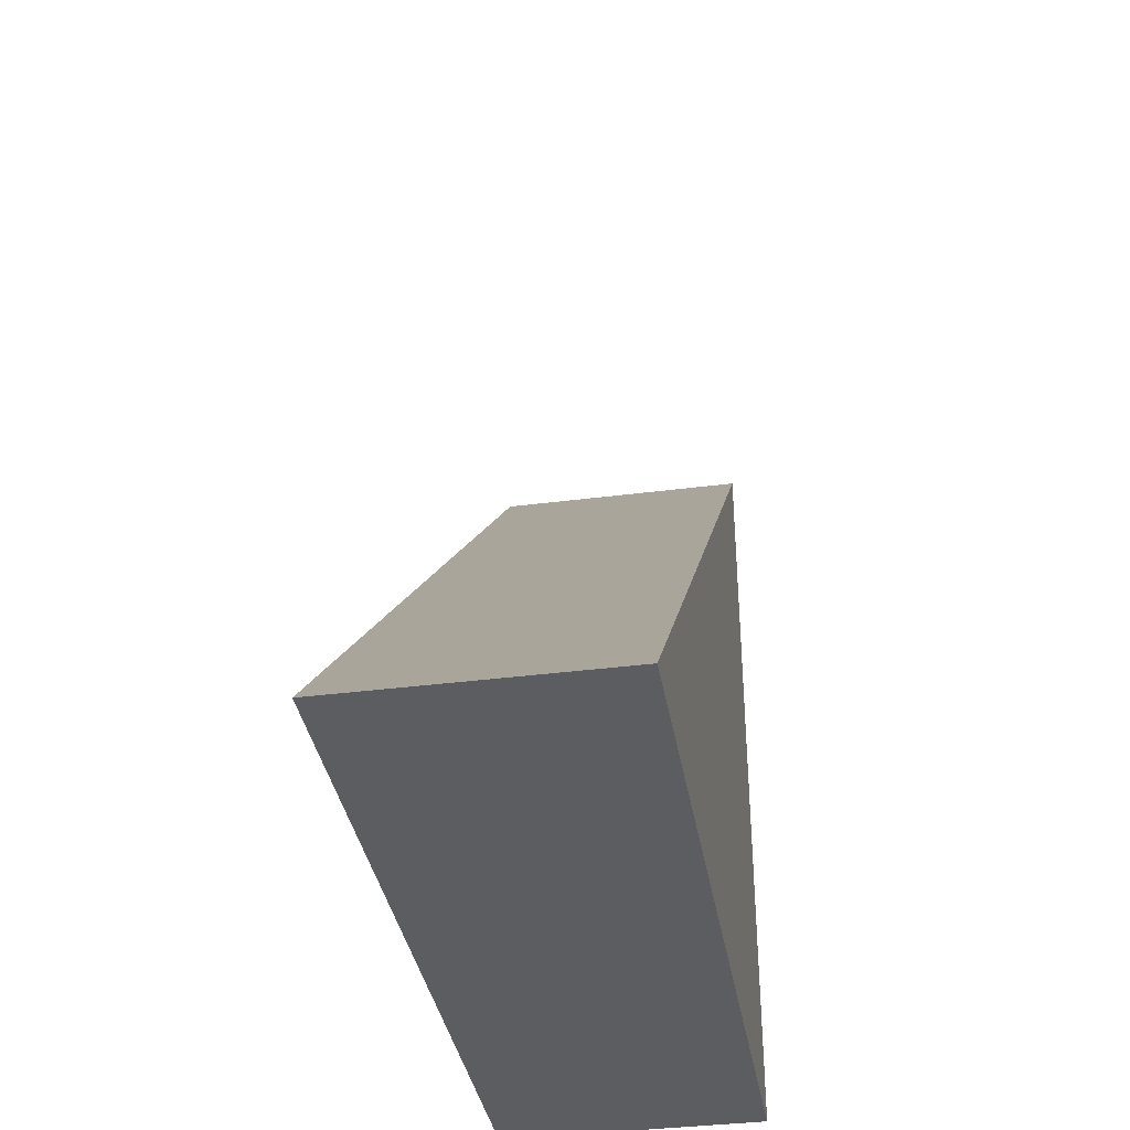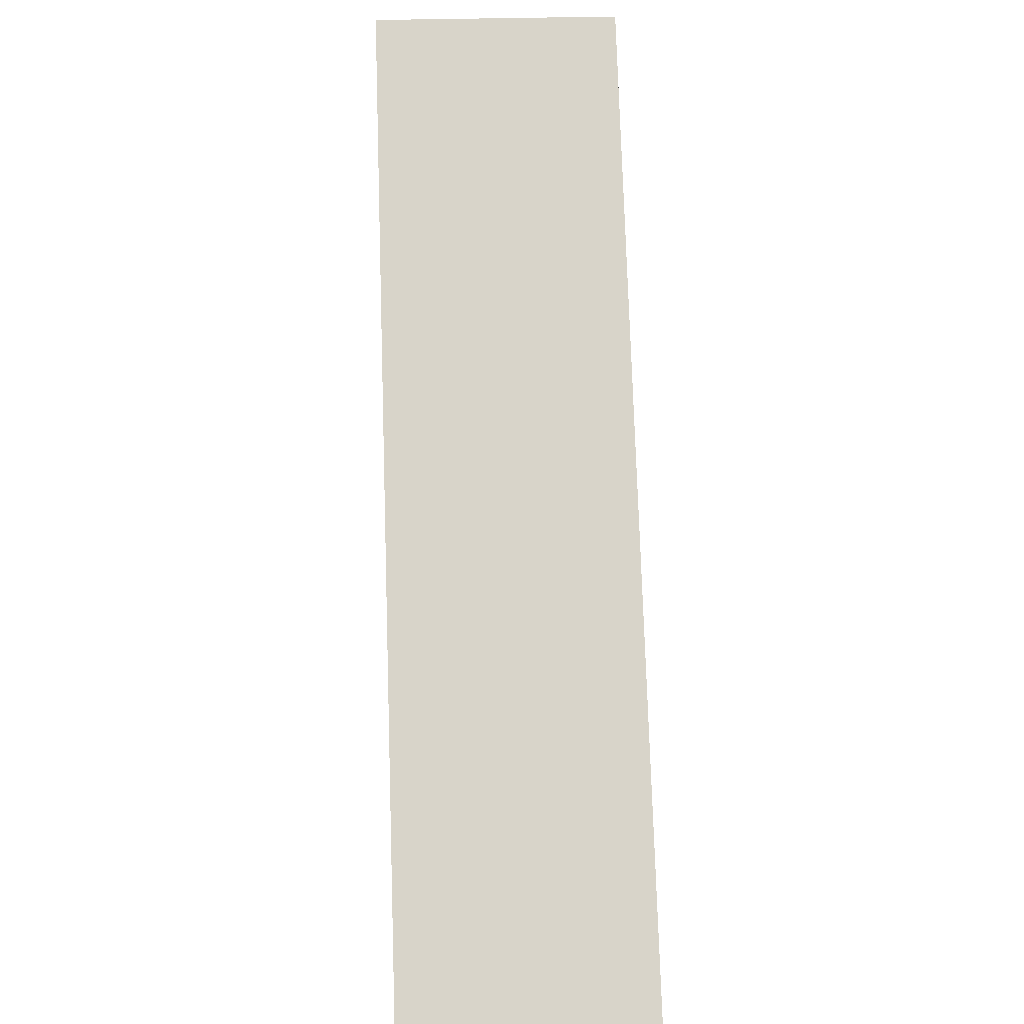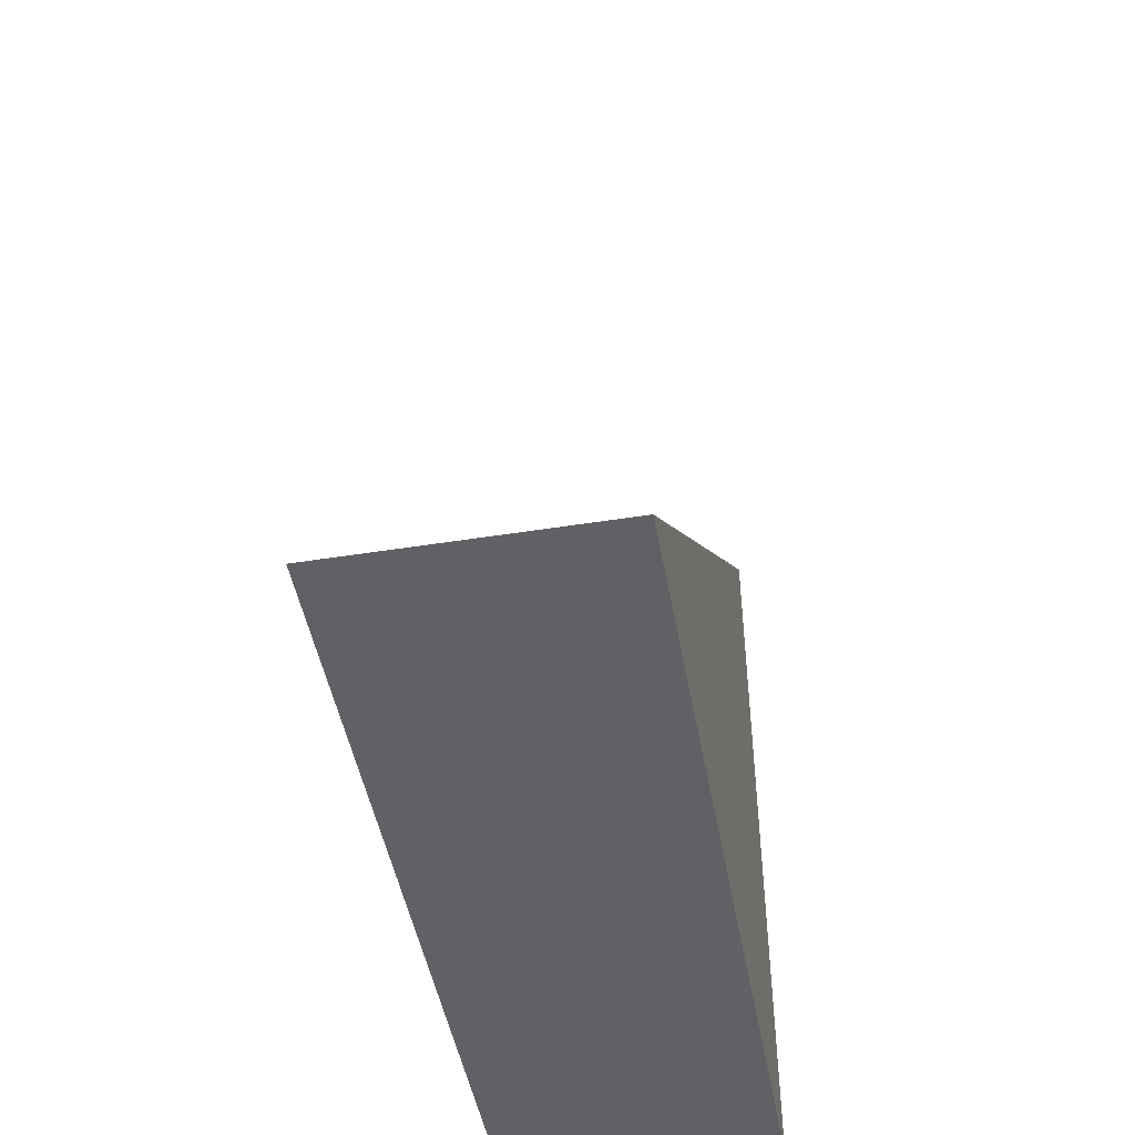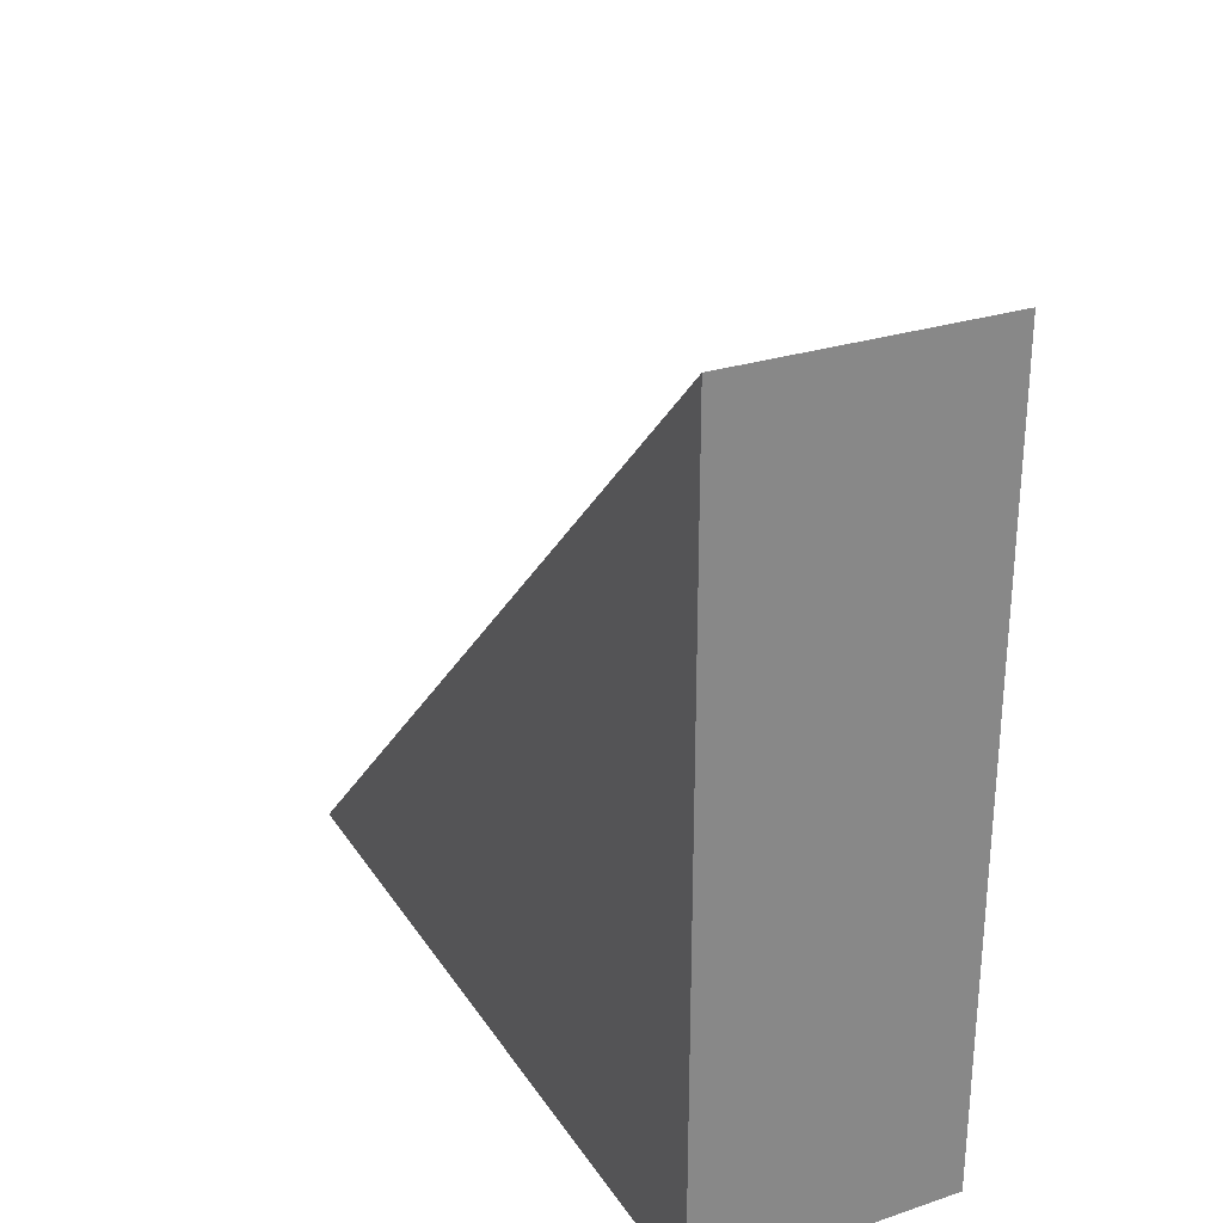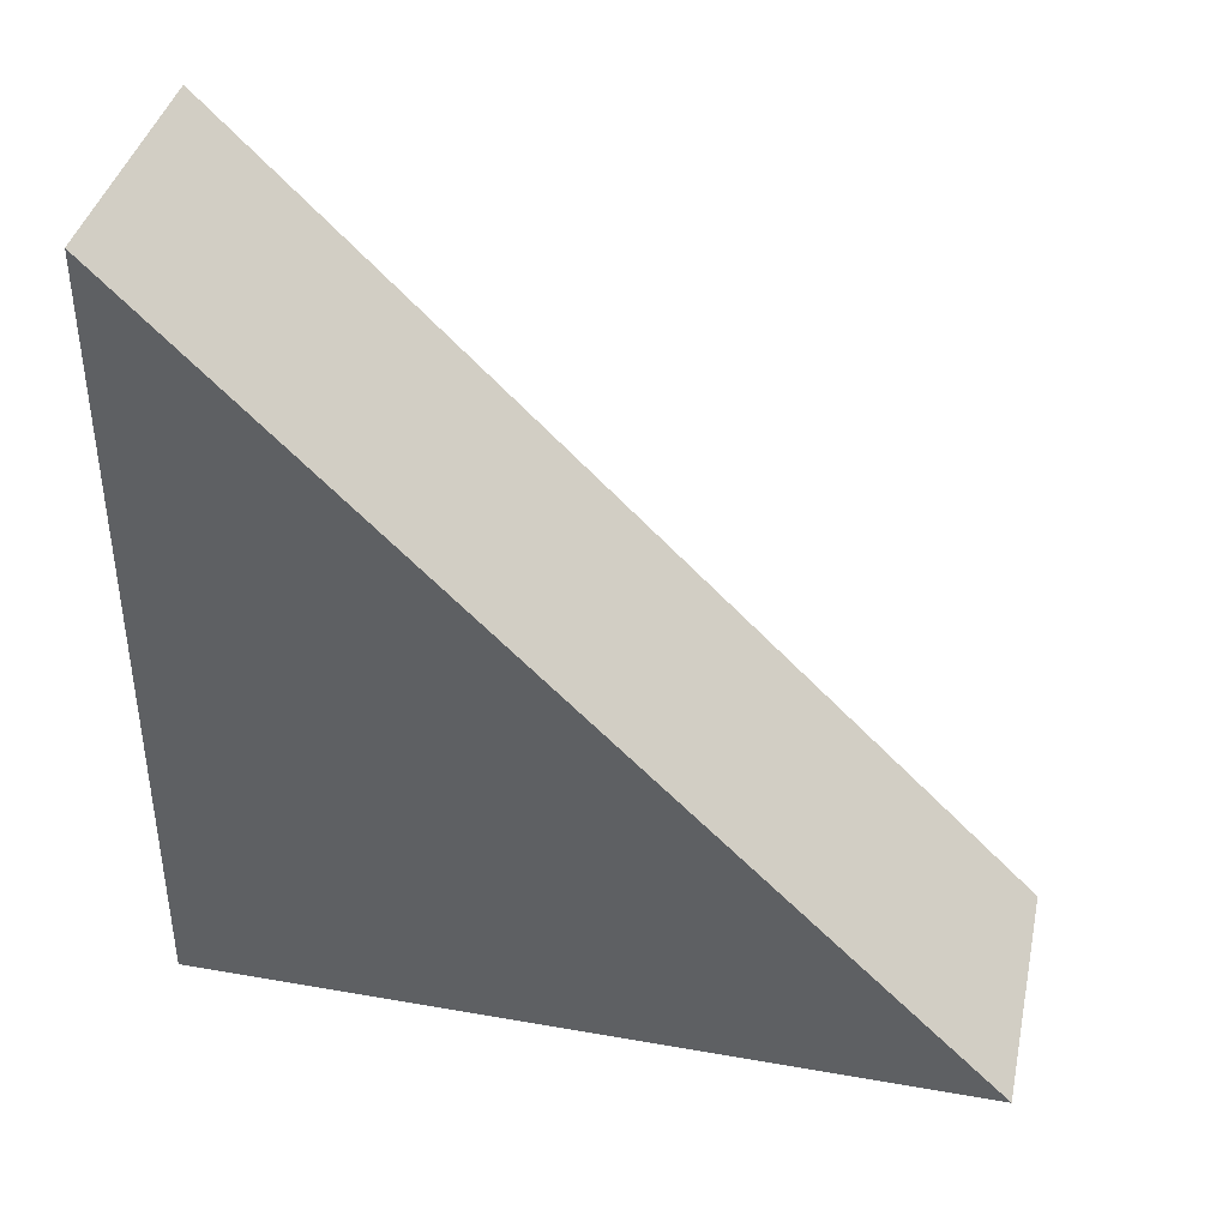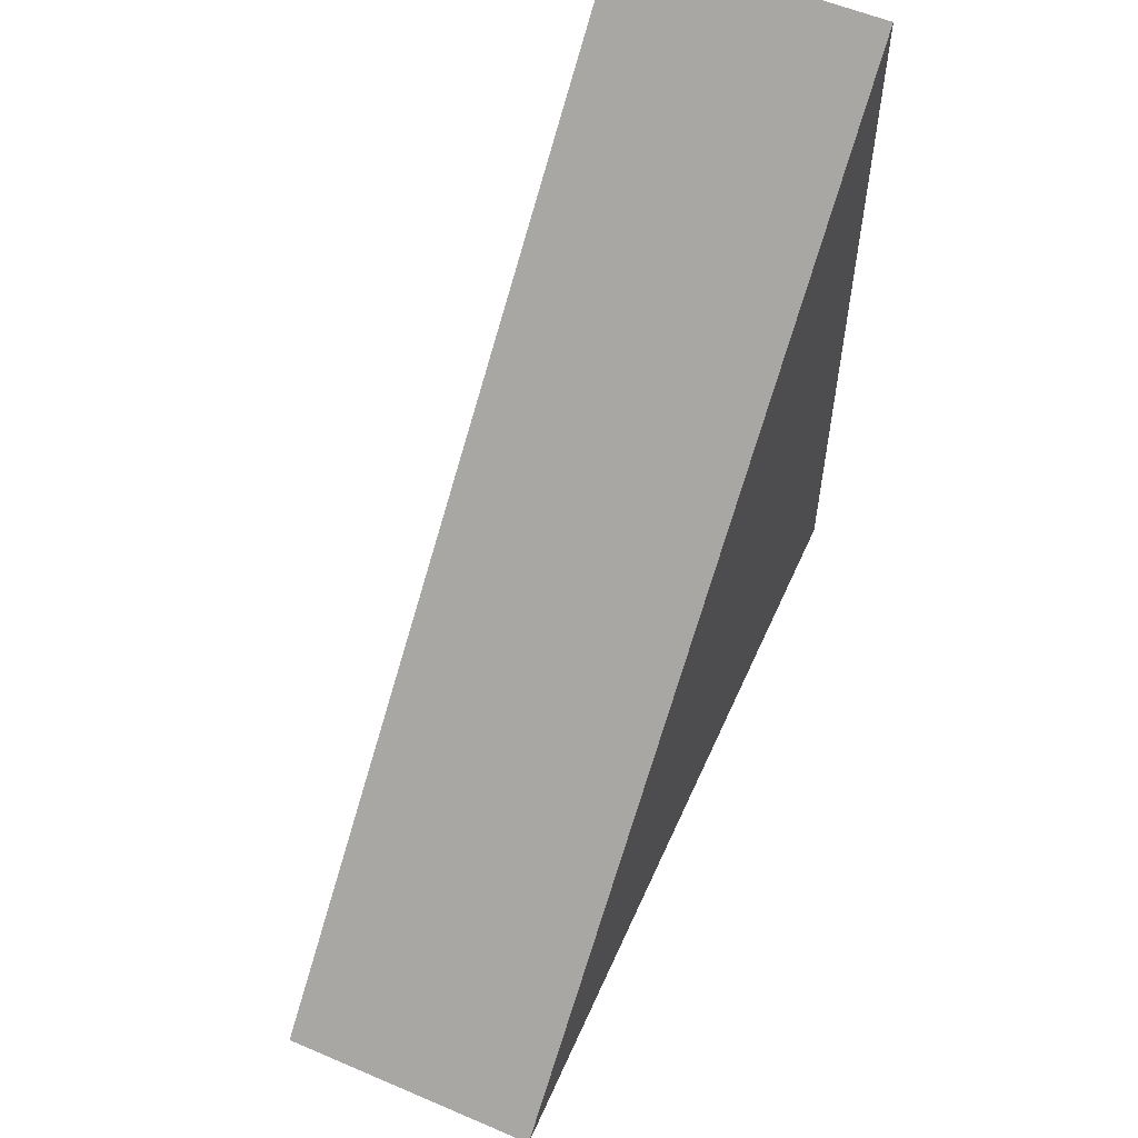
<metadata>
{"format":"obj","ext":"obj","renderer":"f3d","projection":"perspective","resolution":1024,"background":"white","views":[{"elev":-36.9,"azim":-170.5,"up":"+Z"},{"elev":31.4,"azim":-2.6,"up":"+Y"},{"elev":-47.5,"azim":-169.8,"up":"+Z"},{"elev":27.9,"azim":-26.6,"up":"+Z"},{"elev":39.6,"azim":-77.7,"up":"+Y"},{"elev":57.2,"azim":23.9,"up":"+Y"}]}
</metadata>
<code>
v 0.45 1.771 -0.9291
v -0.45 1.771 -0.9291
v -0.45 -0.9291 1.771
v 0.45 -0.9291 1.771
v -0.45 -0.9291 1.771
v -0.45 -0.9291 -0.9291
v 0.45 -0.9291 -0.9291
v 0.45 -0.9291 1.771
v 0.45 -0.9291 -0.9291
v 0.45 1.771 -0.9291
v 0.45 -0.9291 1.771
v -0.45 -0.9291 -0.9291
v -0.45 1.771 -0.9291
v 0.45 1.771 -0.9291
v 0.45 -0.9291 -0.9291
v -0.45 1.771 -0.9291
v -0.45 -0.9291 -0.9291
v -0.45 -0.9291 1.771
f 1 2 3
f 1 3 4
f 5 6 7
f 5 7 8
f 9 10 11
f 12 13 14
f 12 14 15
f 16 17 18

</code>
